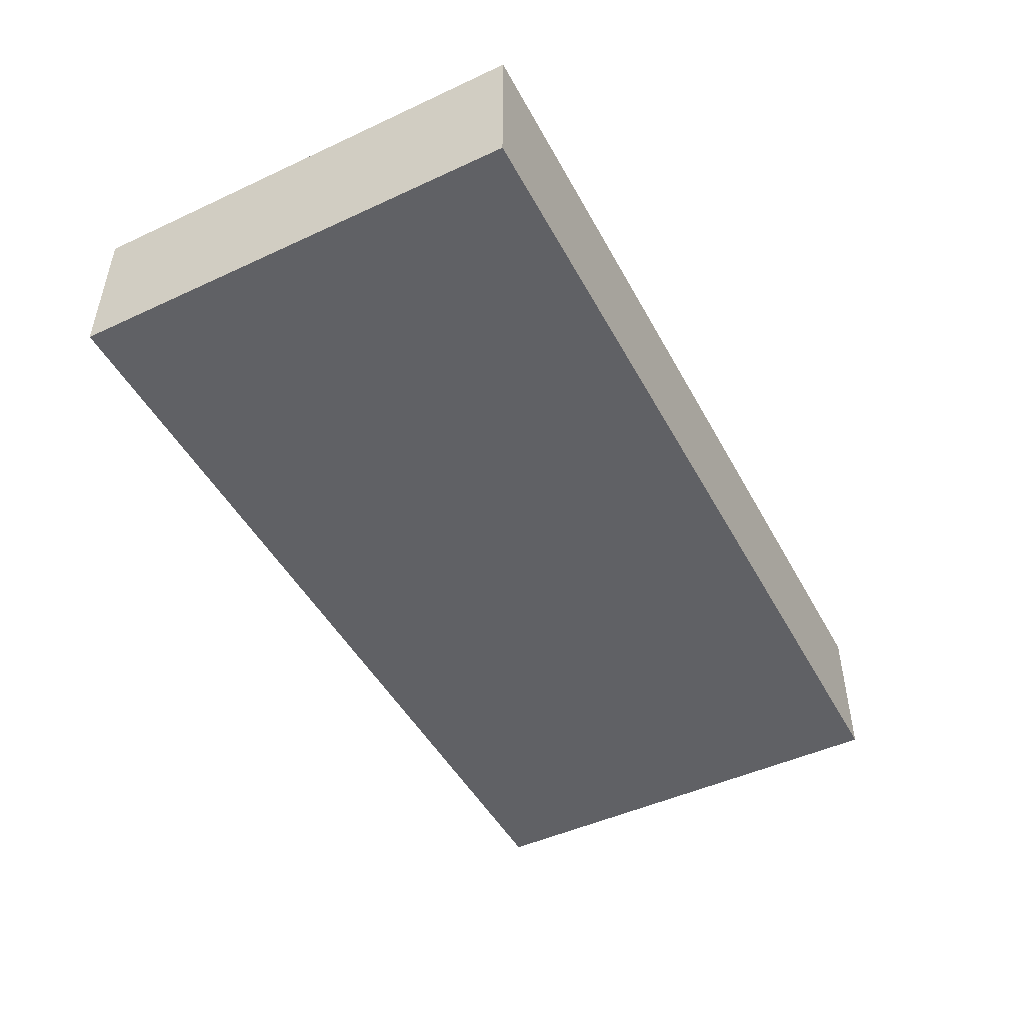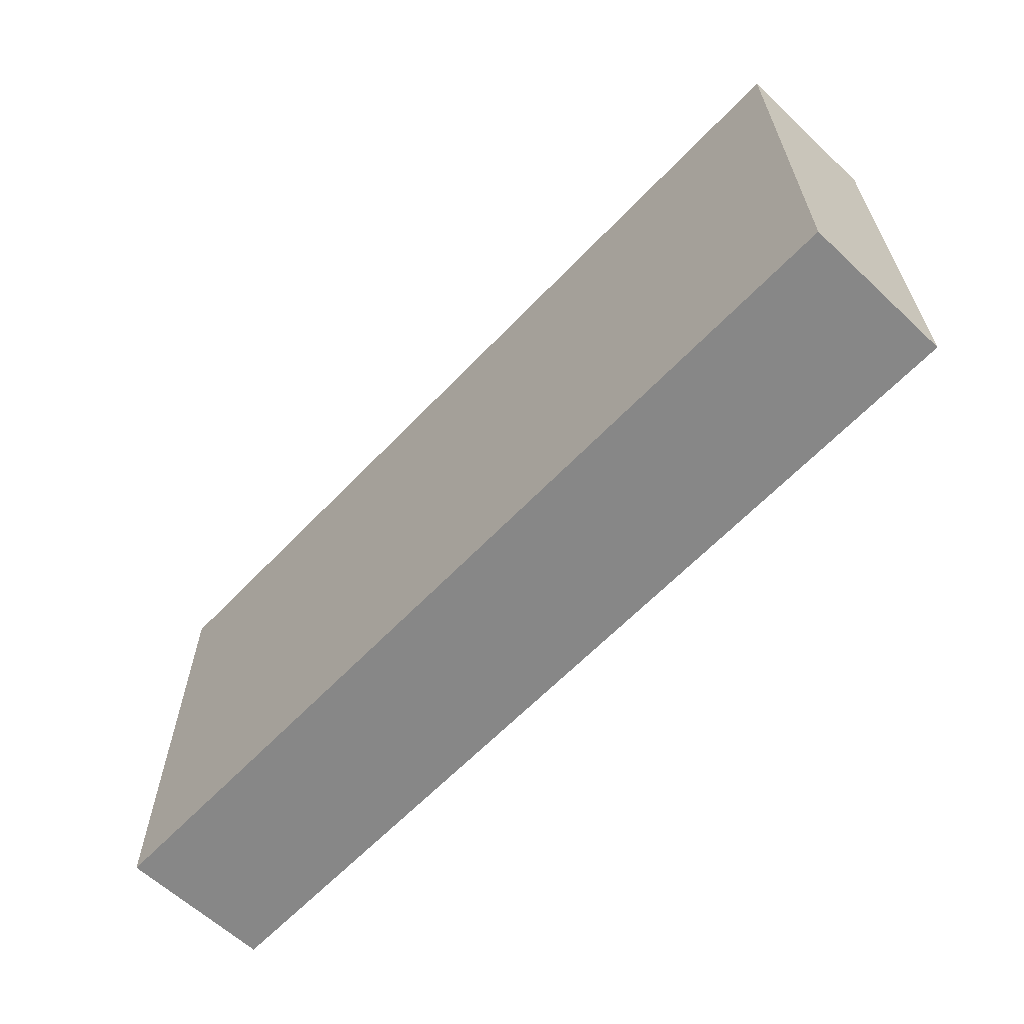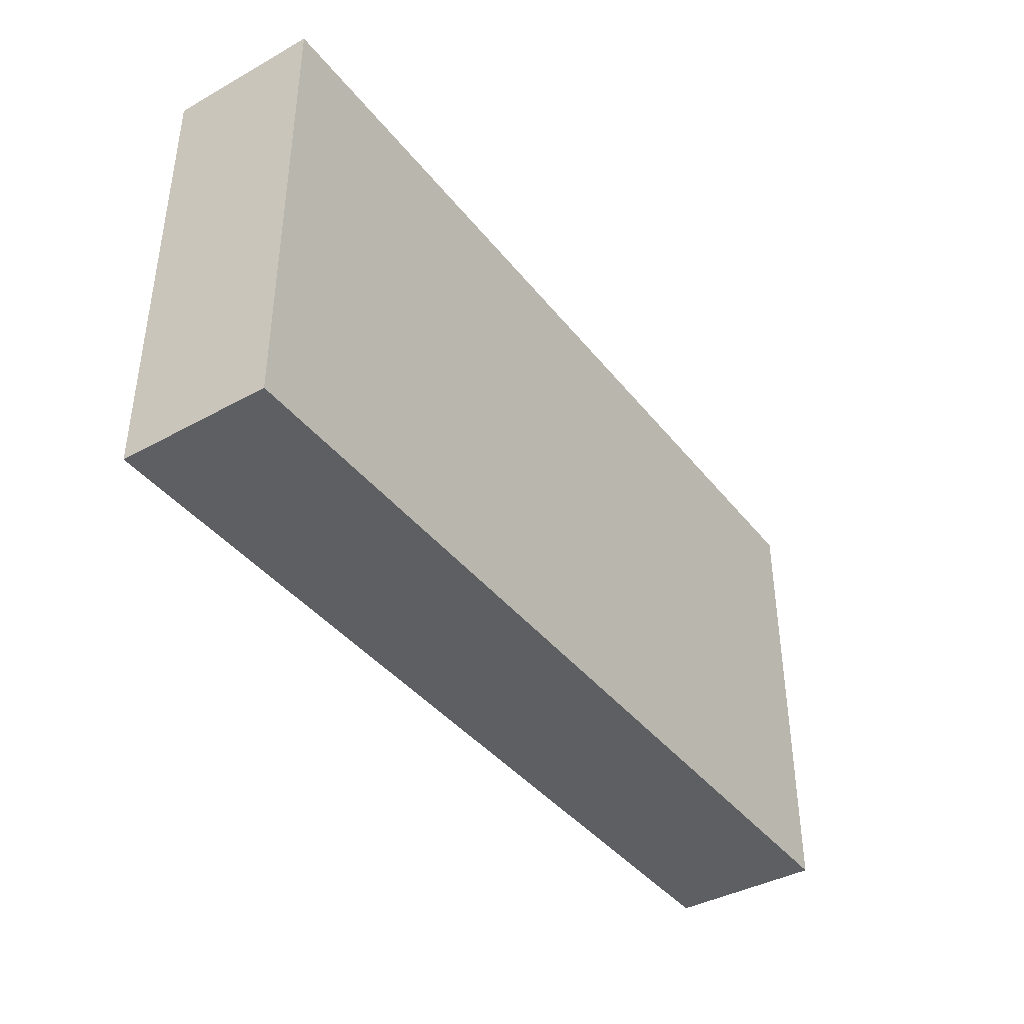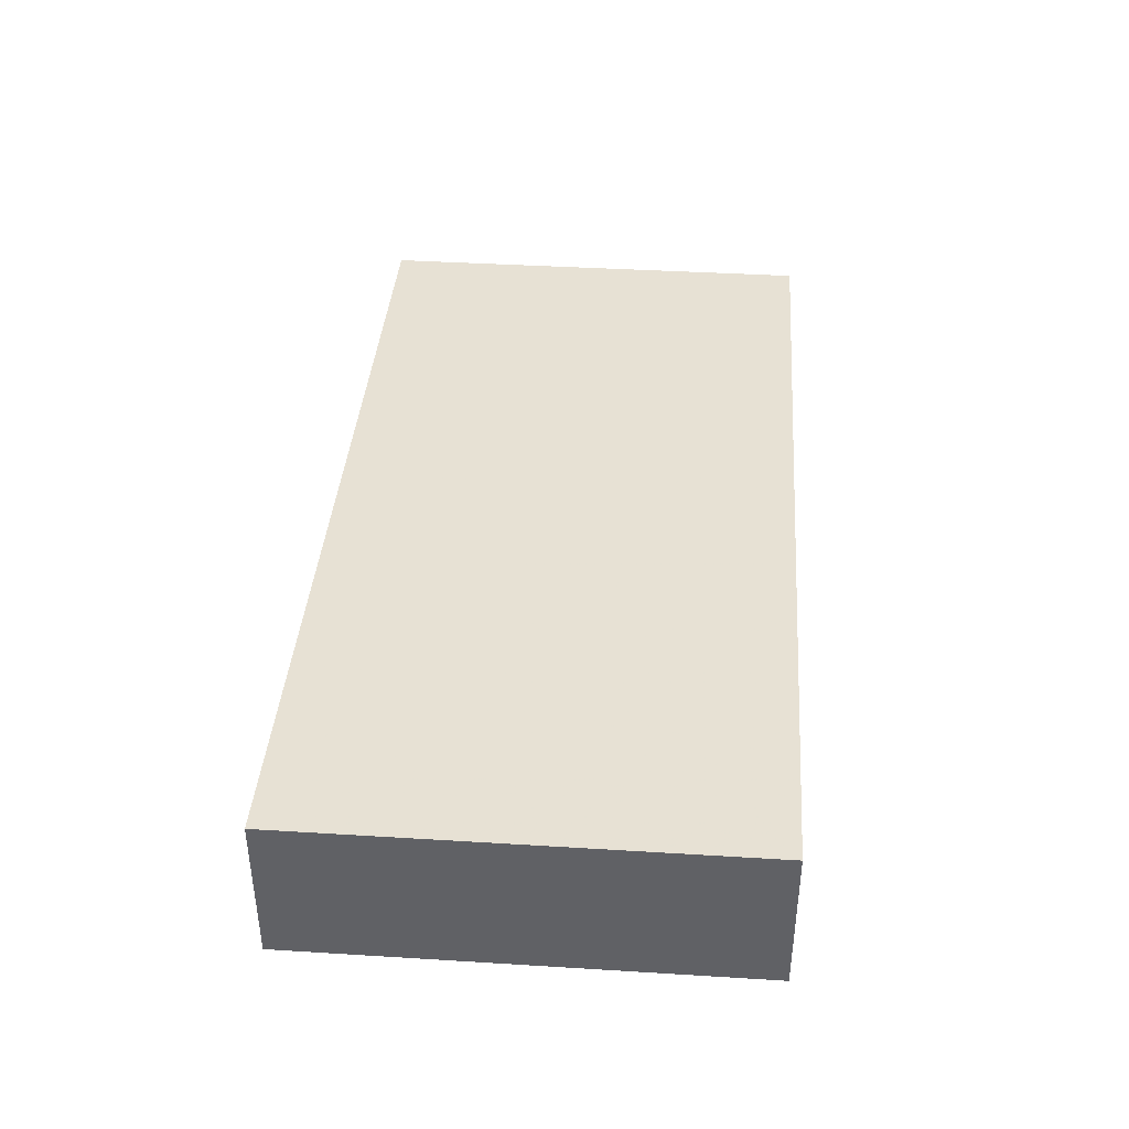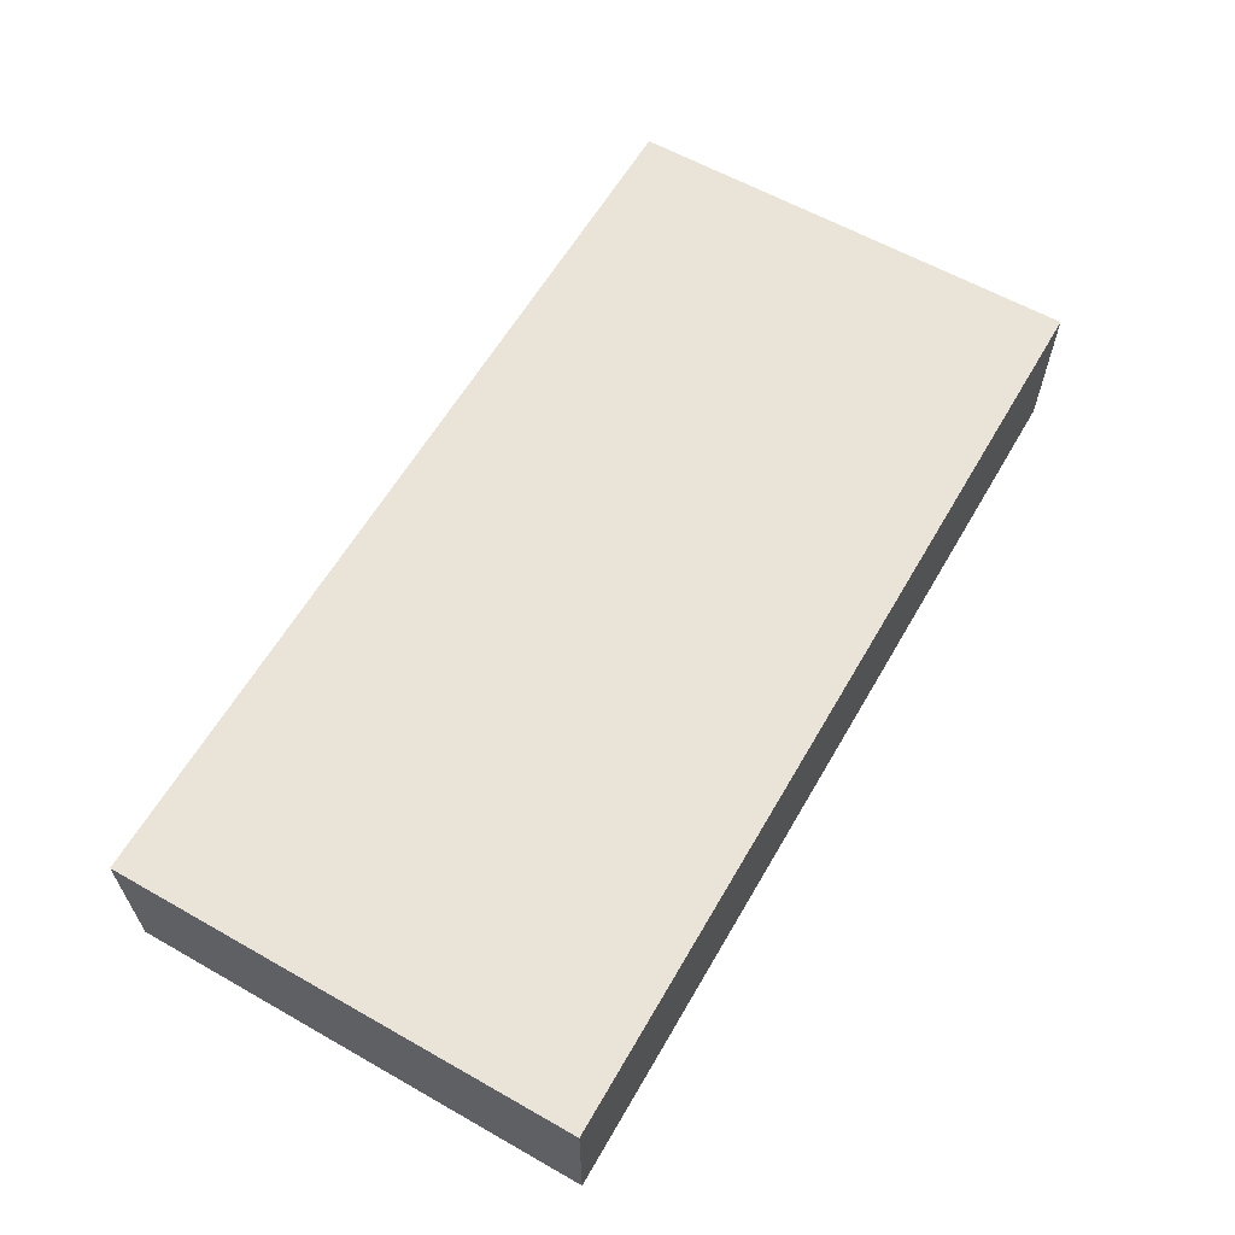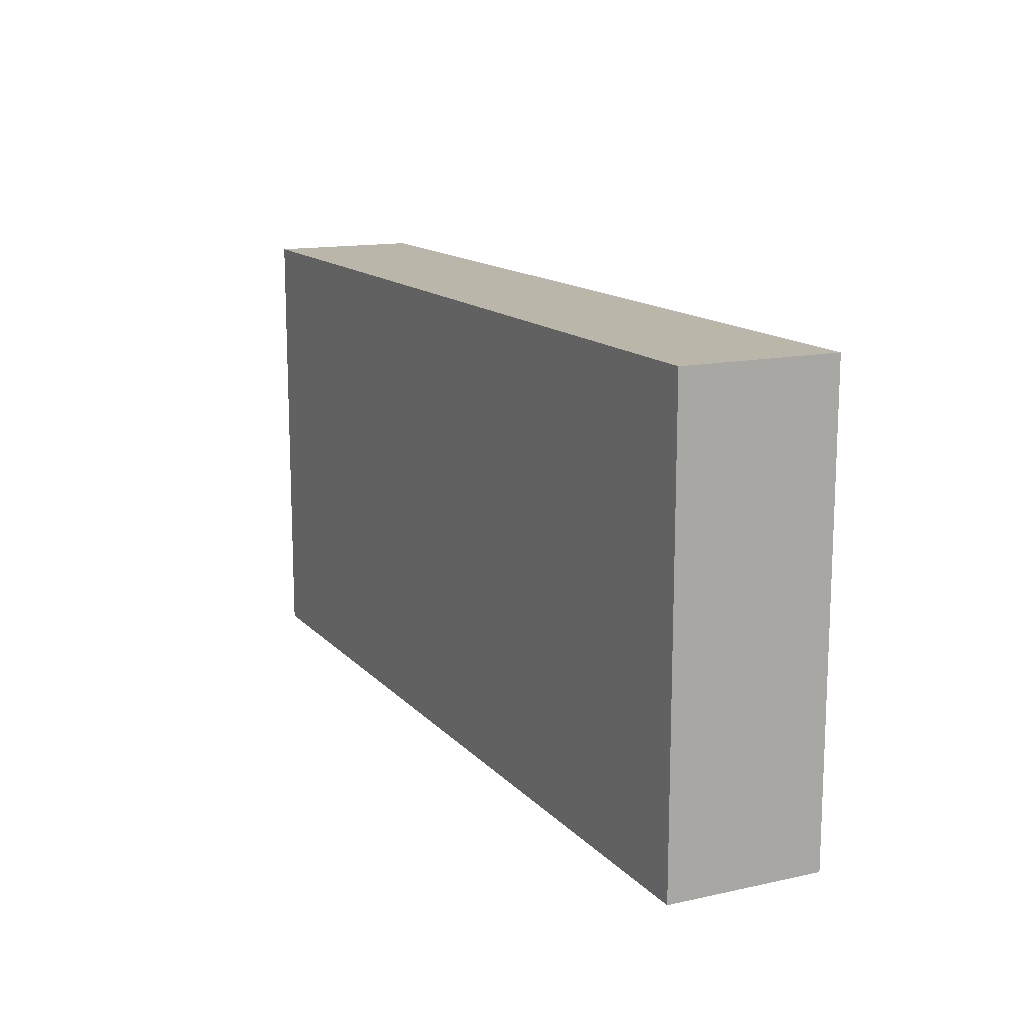
<metadata>
{"format":"obj","ext":"obj","renderer":"f3d","projection":"perspective","resolution":1024,"background":"white","views":[{"elev":-47.9,"azim":-62.5,"up":"+Y"},{"elev":-62.2,"azim":46.7,"up":"+Z"},{"elev":-40.2,"azim":124.4,"up":"+Z"},{"elev":39.3,"azim":94.4,"up":"+Y"},{"elev":61.2,"azim":120.0,"up":"+Y"},{"elev":14.1,"azim":-116.1,"up":"+Z"}]}
</metadata>
<code>
o 8118
v 2223 1873 7.34
v 2223 1873 7.34
v 2223 1873 7.34
v 2223 1873 7.31
v 2223 1873 7.31
v 2223 1873 7.31
v 2223 1873 7.34
v 2223 1873 7.34
v 2223 1873 7.34
v 2223 1873 7.31
v 2223 1873 7.34
v 2223 1873 7.31
v 2223 1873 7.31
v 2223 1873 7.31
v 2223 1873 7.31
v 2223 1873 7.31
v 2223 1873 7.34
v 2223 1873 7.31
v 2223 1873 7.34
v 2223 1873 7.31
v 2223 1873 7.31
v 2223 1873 7.34
v 2223 1873 7.31
v 2223 1873 7.31
v 2223 1873 7.34
v 2223 1873 7.34
v 2223 1873 7.31
v 2223 1873 7.34
v 2223 1873 7.34
f 1 2 3
f 1 4 5
f 6 2 7
f 8 9 7
f 10 7 11
f 12 13 14
f 14 15 16
f 17 15 18
f 19 20 21
f 22 23 20
f 24 25 26
f 27 28 29

</code>
